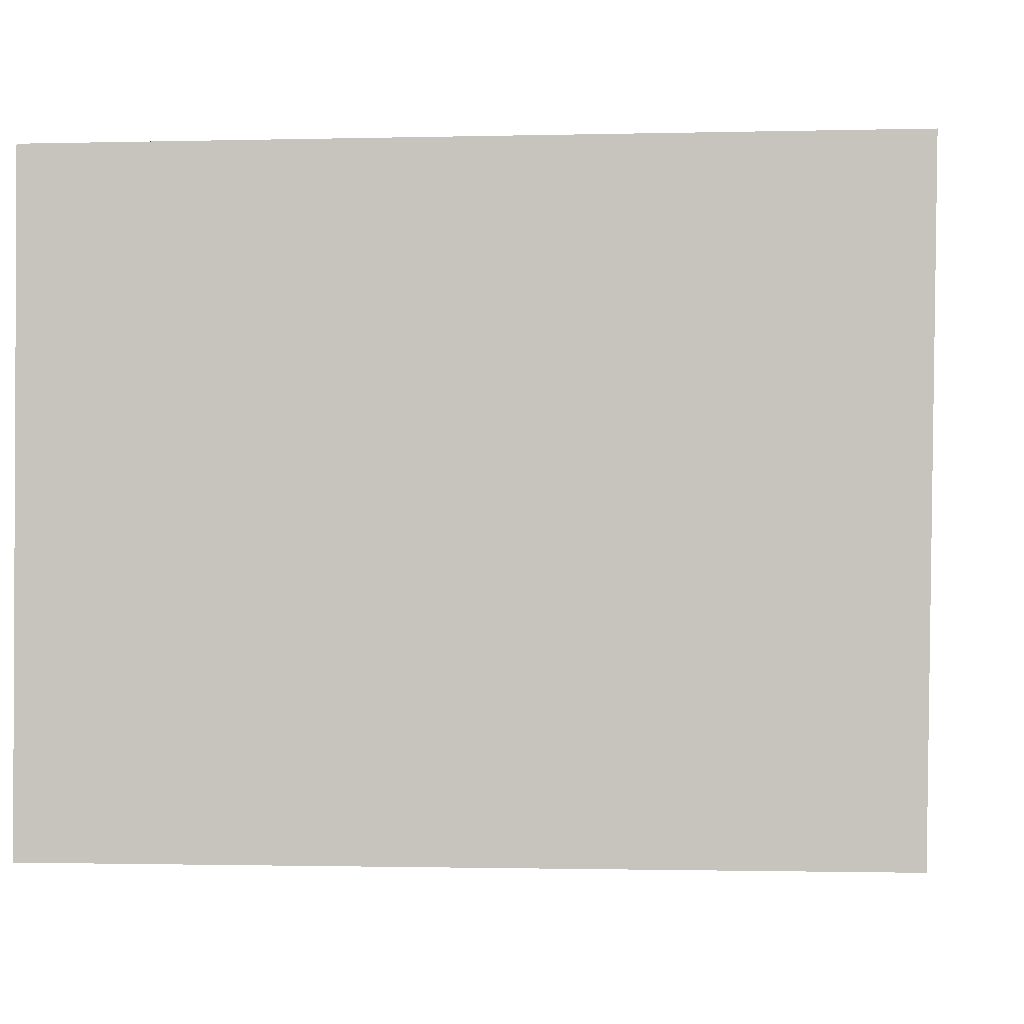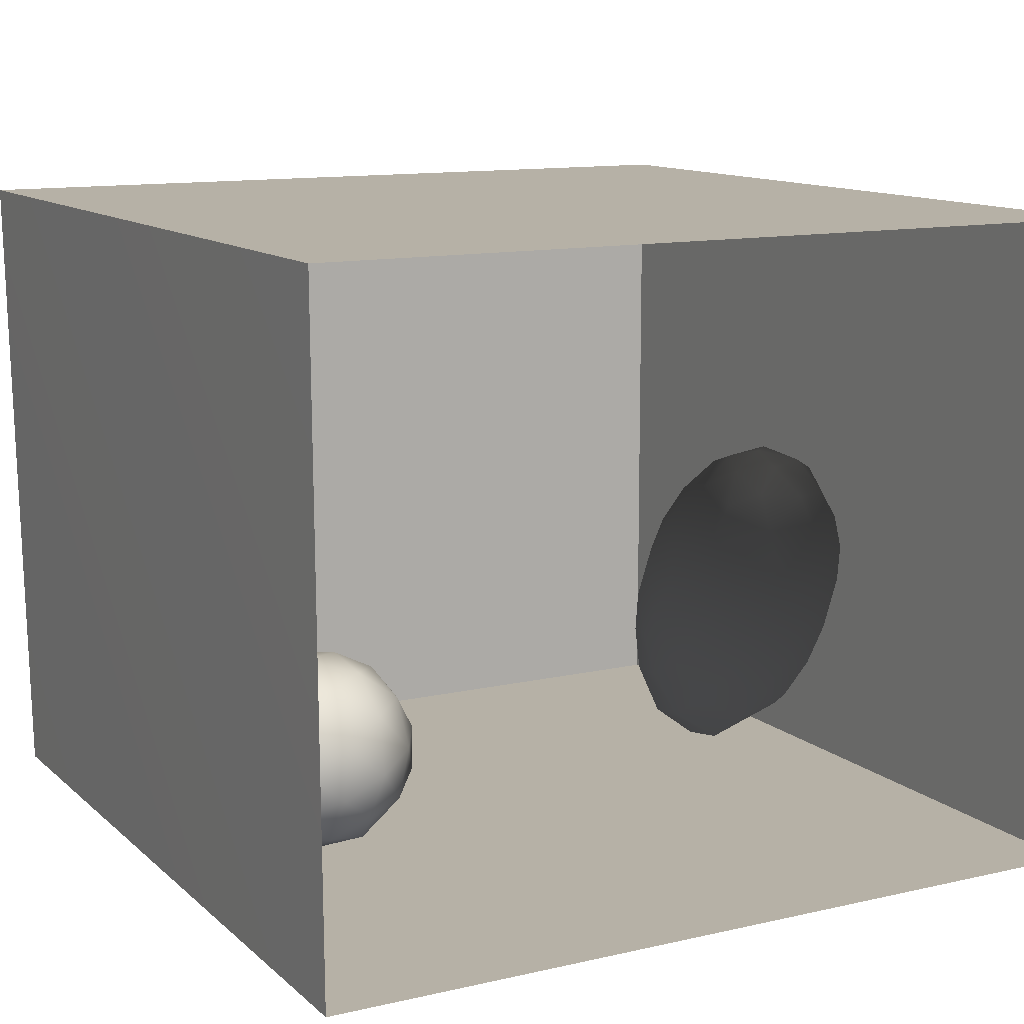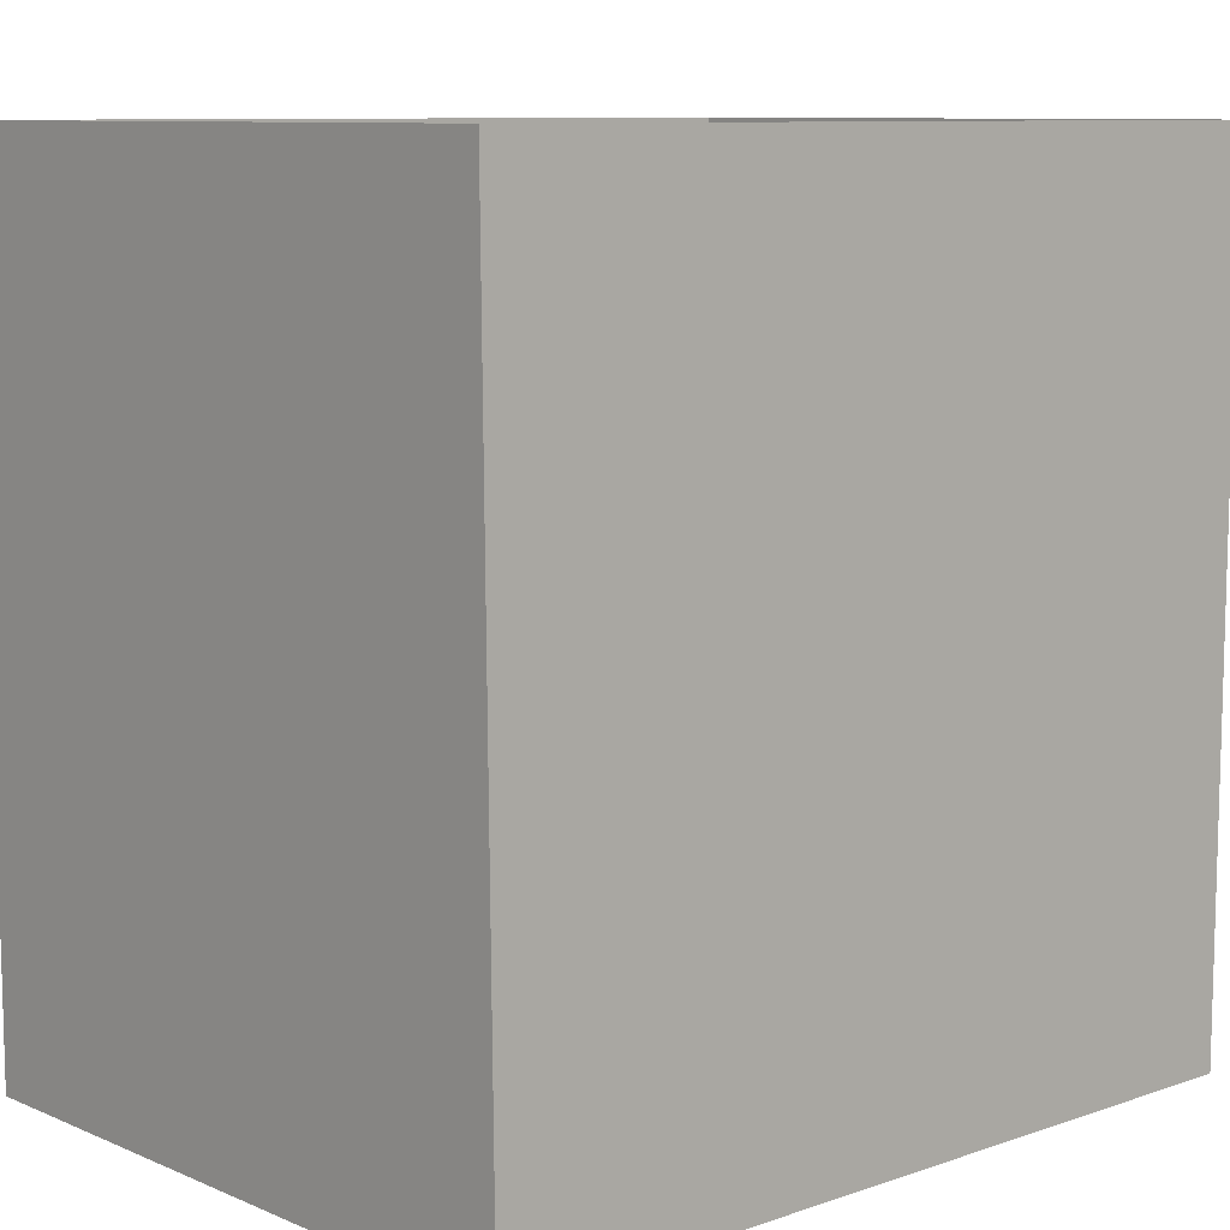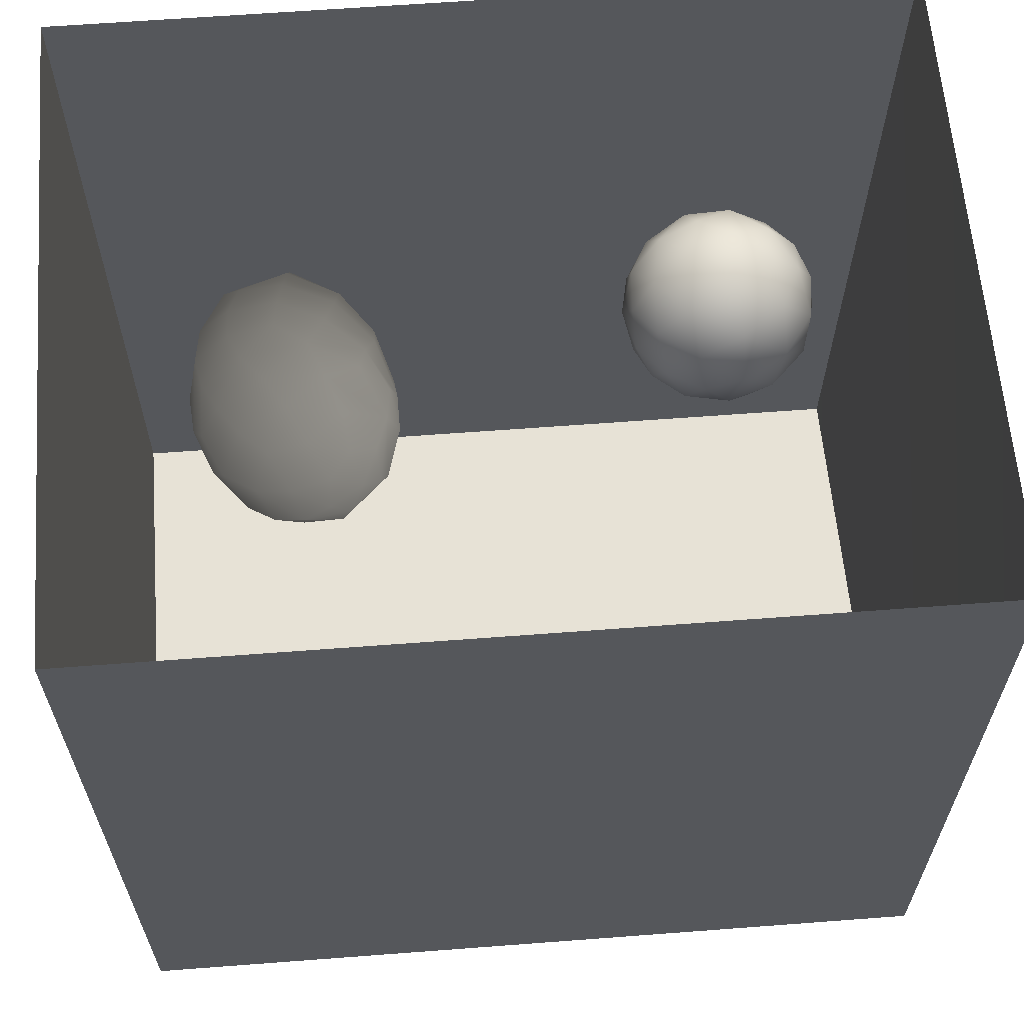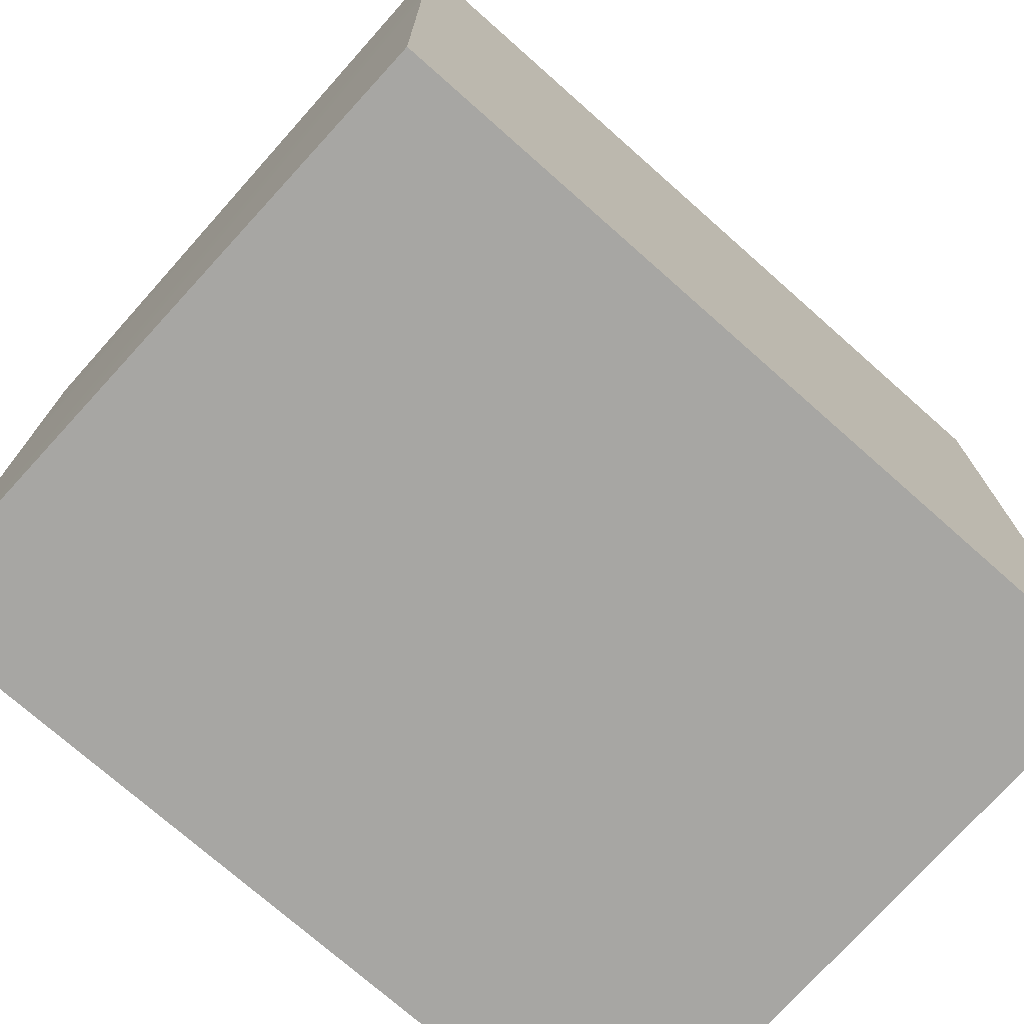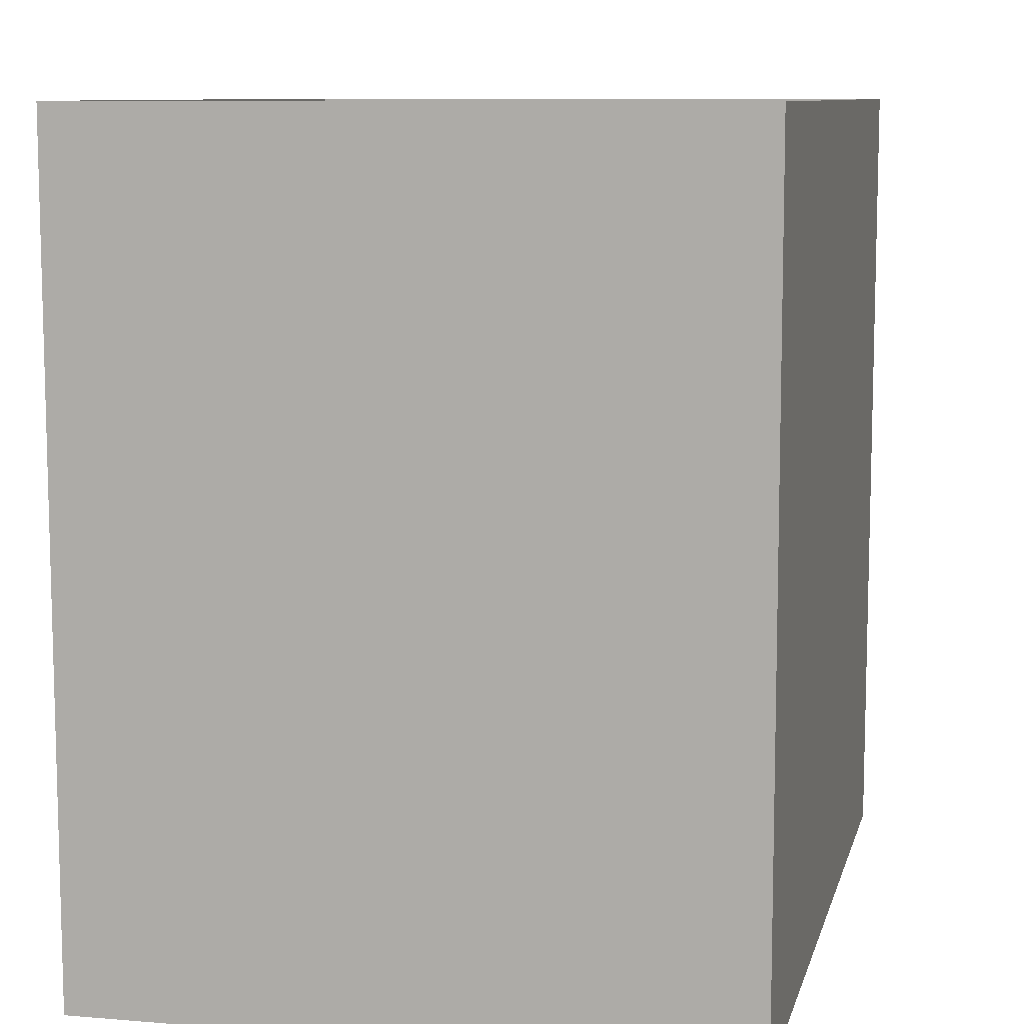
<metadata>
{"format":"obj","ext":"obj","renderer":"f3d","projection":"perspective","resolution":1024,"background":"white","views":[{"elev":-1.4,"azim":-174.7,"up":"+Y"},{"elev":12.1,"azim":-28.6,"up":"+Y"},{"elev":9.5,"azim":-41.6,"up":"+Z"},{"elev":62.9,"azim":175.6,"up":"+Z"},{"elev":-74.1,"azim":-41.5,"up":"+Z"},{"elev":9.4,"azim":-76.6,"up":"+Z"}]}
</metadata>
<code>
v 0.4145 0.9698 0.5407
v 0.3427 0.9559 0.4773
v 0.3655 0.9118 0.5593
v 0.4199 0.9989 0.4632
v 0.3774 0.9781 0.3957
v 0.3037 0.9105 0.4015
v 0.4612 0.9003 0.5882
v 0.3074 0.8783 0.5038
v 0.5066 0.9755 0.5063
v 0.4866 0.9913 0.3888
v 0.5552 0.8957 0.5469
v 0.3778 0.8194 0.5817
v 0.59 0.9358 0.4428
v 0.5076 0.8033 0.5909
v 0.3987 0.9452 0.2944
v 0.2788 0.7813 0.4724
v 0.6194 0.8206 0.5157
v 0.5576 0.9432 0.3081
v 0.5593 0.7062 0.5601
v 0.2871 0.8508 0.3157
v 0.4143 0.7183 0.577
v 0.4949 0.9029 0.2055
v 0.3621 0.8626 0.2105
v 0.2787 0.7639 0.2369
v 0.2523 0.7488 0.3524
v 0.3357 0.6665 0.516
v 0.2692 0.6795 0.4263
v 0.3206 0.583 0.4515
v 0.4525 0.6063 0.5388
v 0.6234 0.8663 0.2277
v 0.6723 0.7271 0.4707
v 0.671 0.8504 0.3733
v 0.3496 0.7708 0.1367
v 0.2536 0.6356 0.3183
v 0.7026 0.7858 0.2664
v 0.5589 0.8169 0.1218
v 0.443 0.8356 0.1366
v 0.6123 0.6142 0.5074
v 0.7203 0.7345 0.3594
v 0.2766 0.6679 0.1769
v 0.4603 0.7591 0.06601
v 0.5332 0.5264 0.4993
v 0.2603 0.549 0.2386
v 0.7492 0.6634 0.2519
v 0.6737 0.7584 0.1509
v 0.2989 0.5101 0.3658
v 0.6464 0.5153 0.4437
v 0.4121 0.5034 0.4709
v 0.7128 0.6233 0.4055
v 0.3572 0.6777 0.06833
v 0.5915 0.6956 0.03238
v 0.2911 0.5709 0.1117
v 0.7345 0.512 0.3332
v 0.7154 0.6418 0.1073
v 0.3005 0.4274 0.2777
v 0.3907 0.4027 0.3835
v 0.5259 0.431 0.4432
v 0.457 0.6635 0.008422
v 0.2783 0.4726 0.1671
v 0.381 0.5739 0.005148
v 0.7656 0.523 0.1697
v 0.6477 0.4038 0.3759
v 0.3168 0.4625 0.0585
v 0.5141 0.3338 0.3682
v 0.3812 0.3171 0.2851
v 0.3091 0.3651 0.1642
v 0.5148 0.5801 -0.03918
v 0.4066 0.4632 -0.03906
v 0.508 0.24 0.2731
v 0.6259 0.3058 0.3112
v 0.5393 0.4643 -0.07618
v 0.7279 0.3858 0.2621
v 0.7534 0.3897 0.1245
v 0.4566 0.344 -0.07413
v 0.3479 0.3451 0.02935
v 0.3813 0.2464 0.169
v 0.6703 0.2458 0.2032
v 0.6803 0.5217 -0.002048
v 0.5072 0.1634 0.1562
v 0.611 0.371 -0.07691
v 0.7104 0.3725 0.004031
v 0.7166 0.2773 0.07744
v 0.414 0.2152 0.01865
v 0.5444 0.2329 -0.07566
v 0.6715 0.2699 -0.02243
v 0.6406 0.1722 0.07263
v 0.5104 0.1417 0.0353
v 0.4391 0.8166 0.4187
v 0.5019 0.656 0.2871
v 0.5504 0.2914 0.08052
v 0.5234 0.5072 0.0485
v 0.5873 0.415 0.0293
v 0.4828 0.3303 0.2211
v 0.6272 0.4005 0.1403
v 0.4623 0.4104 0.1165
v 0.3929 0.5034 0.2152
v 0.6063 0.5289 0.1919
v 0.4852 0.4199 0.2673
v 0.4945 0.3981 0.004229
v 0.4621 0.5872 0.1069
g leftSphere
f 75 76 66
f 77 82 73
f 46 43 55
f 72 77 73
f 43 59 55
f 77 86 82
f 53 44 49
f 8 12 3
f 3 12 7
f 2 8 3
f 74 84 83
f 74 68 71
f 79 87 86
f 2 4 5
f 38 47 49
f 76 83 79
f 50 58 60
f 46 34 43
f 30 22 18
f 75 66 63
f 20 25 16
f 6 15 20
f 52 50 60
f 2 3 1
f 36 45 51
f 66 55 59
f 16 26 21
f 16 25 27
f 50 52 40
f 13 10 9
f 24 25 20
f 44 39 49
f 14 19 17
f 24 23 33
f 31 19 38
f 22 15 18
f 43 34 40
f 31 39 32
f 16 8 6
f 21 26 29
f 57 56 64
f 47 62 53
f 3 7 1
f 29 48 42
f 30 45 36
f 76 69 65
f 28 34 46
f 17 11 14
f 46 56 48
f 84 80 85
f 43 52 59
f 77 69 79
f 56 55 65
f 67 51 78
f 75 83 76
f 17 32 13
f 48 28 46
f 6 8 2
f 79 69 76
f 44 45 35
f 5 6 2
f 16 12 8
f 58 41 51
f 21 12 16
f 48 56 57
f 58 51 67
f 23 15 22
f 27 34 28
f 73 81 78
f 14 12 21
f 10 15 5
f 80 84 74
f 29 19 21
f 70 77 72
f 24 34 25
f 28 26 27
f 49 39 31
f 40 33 50
f 83 84 87
f 5 15 6
f 17 19 31
f 38 29 42
f 49 47 53
f 68 67 71
f 9 11 13
f 42 47 38
f 65 66 76
f 1 4 2
f 85 81 82
f 68 60 67
f 16 6 20
f 79 86 77
f 13 11 17
f 86 85 82
f 39 44 35
f 64 56 65
f 78 61 73
f 79 83 87
f 54 61 78
f 87 84 86
f 73 61 72
f 84 85 86
f 48 57 42
f 59 63 66
f 25 34 27
f 14 11 7
f 28 48 29
f 29 26 28
f 51 54 78
f 70 62 64
f 20 23 24
f 54 45 44
f 32 30 18
f 74 75 68
f 71 80 74
f 65 55 66
f 74 83 75
f 56 46 55
f 53 72 61
f 71 78 80
f 62 47 57
f 71 67 78
f 58 67 60
f 80 81 85
f 13 18 10
f 59 52 63
f 21 19 14
f 44 53 61
f 9 4 1
f 77 70 69
f 37 23 22
f 1 7 9
f 5 4 10
f 62 57 64
f 80 78 81
f 33 23 37
f 40 34 24
f 32 18 13
f 50 41 58
f 75 63 68
f 37 41 33
f 10 4 9
f 7 11 9
f 63 52 60
f 57 47 42
f 49 31 38
f 35 32 39
f 31 32 17
f 73 82 81
f 30 32 35
f 20 15 23
f 27 26 16
f 35 45 30
f 36 37 22
f 7 12 14
f 36 41 37
f 18 15 10
f 70 64 69
f 33 41 50
f 54 44 61
f 24 33 40
f 51 45 54
f 40 52 43
f 38 19 29
f 51 41 36
f 72 62 70
f 22 30 36
f 53 62 72
f 69 64 65
f 63 60 68
v -0.5875 0.25 0
v -0.3375 0.25 0
v -0.3639 0.3618 0
v -0.3563 0.2986 0.08187
v -0.3653 0.3047 -0.1006
v -0.4035 0.3998 -0.07876
v -0.4327 0.4461 0.009191
v -0.3639 0.1884 0.09343
v -0.4106 0.388 0.1104
v -0.3675 0.1916 -0.1033
v -0.3585 0.1498 -8.755e-05
v -0.4211 0.2517 -0.1866
v -0.4442 0.3644 -0.1699
v -0.4851 0.4553 -0.09934
v -0.4094 0.2741 0.1738
v -0.5273 0.4926 -0.006295
v -0.4427 0.1371 -0.1697
v -0.436 0.1464 0.1697
v -0.5119 0.4644 0.104
v -0.4147 0.08009 0.06147
v -0.5002 0.3742 0.1986
v -0.4134 0.0815 -0.06174
v -0.5965 0.4833 -0.08926
v -0.5029 0.1961 -0.229
v -0.5492 0.415 -0.1838
v -0.5182 0.3029 -0.2343
v -0.5068 0.2362 0.2362
v -0.5332 0.122 0.2078
v -0.5008 0.04827 -0.1195
v -0.6272 0.4944 0.03432
v -0.5147 0.0433 0.1203
v -0.5564 0.1021 -0.1991
v -0.6521 0.4311 -0.1598
v -0.502 0.01518 -0.007365
v -0.6067 0.3224 0.2385
v -0.7093 0.4586 -0.06459
v -0.6208 0.4404 0.1585
v -0.6098 0.2073 -0.2453
v -0.6151 0.1857 0.24
v -0.6041 0.02082 -0.0985
v -0.738 0.44 0.06104
v -0.6256 0.06837 0.1675
v -0.6395 0.3351 -0.2293
v -0.7003 0.2569 0.223
v -0.7983 0.3769 -0.04453
v -0.7289 0.364 0.1717
v -0.6823 0.1056 -0.1807
v -0.6181 0.005694 0.04337
v -0.7402 0.3706 -0.157
v -0.7259 0.2395 -0.2079
v -0.7161 0.1473 0.1882
v -0.8113 0.3382 0.06798
v -0.7263 0.04958 -0.05535
v -0.7281 0.0603 0.08217
v -0.7816 0.2498 0.1576
v -0.7904 0.1614 -0.1161
v -0.8002 0.2782 -0.1284
v -0.789 0.147 0.1063
v -0.835 0.2508 -0.03502
v -0.806 0.1284 0.0009649
v -0.8277 0.222 0.06329
g rightSphere
f 160 161 159
f 159 161 152
f 156 160 159
f 134 120 131
f 153 156 147
f 155 158 151
f 139 128 127
f 116 123 130
f 112 117 124
f 150 149 143
f 126 112 124
f 139 127 135
f 152 155 146
f 120 111 108
f 110 105 102
f 132 117 129
f 138 126 124
f 106 105 113
f 127 128 118
f 137 130 141
f 121 115 109
f 141 152 146
f 131 120 118
f 128 139 142
f 149 145 136
f 122 117 110
f 123 116 114
f 153 147 140
f 129 134 140
f 132 129 140
f 108 115 118
f 148 153 140
f 115 127 118
f 103 106 107
f 160 156 153
f 126 125 113
f 121 109 119
f 136 145 141
f 111 122 110
f 117 112 110
f 134 122 120
f 131 128 142
f 148 131 142
f 128 131 118
f 156 159 157
f 150 138 147
f 133 149 136
f 158 154 151
f 106 114 107
f 148 134 131
f 123 114 125
f 154 142 151
f 160 154 158
f 121 127 115
f 108 111 102
f 109 103 107
f 127 121 135
f 142 139 151
f 104 115 108
f 161 160 158
f 154 148 142
f 138 143 126
f 145 149 157
f 105 112 113
f 156 150 147
f 112 105 110
f 135 137 146
f 123 136 130
f 145 159 152
f 144 139 135
f 149 150 157
f 114 116 107
f 144 155 151
f 123 133 136
f 116 119 107
f 161 155 152
f 149 133 143
f 109 104 103
f 138 150 143
f 133 123 125
f 148 154 153
f 134 148 140
f 132 138 124
f 104 108 102
f 122 134 129
f 137 119 130
f 111 110 102
f 125 114 113
f 144 135 146
f 139 144 151
f 138 132 147
f 103 104 102
f 130 136 141
f 141 145 152
f 137 121 119
f 154 160 153
f 122 111 120
f 112 126 113
f 150 156 157
f 117 122 129
f 115 104 109
f 119 109 107
f 105 106 103
f 119 116 130
f 147 132 140
f 121 137 135
f 105 103 102
f 143 133 125
f 159 145 157
f 114 106 113
f 120 108 118
f 137 141 146
f 155 144 146
f 126 143 125
f 155 161 158
f 117 132 124
v   1 0 -1.04
v  -0.99 0 -1.04
v  -1.01 0  0.99
v   1 0  0.99
g floor
f 162 163 164
f 164 165 162
v   1 1.59 -1.04
v   1 1.59  0.99
v  -1.02 1.59  0.99
v  -1.02 1.59 -1.04
g ceiling
f 166 167 168
f 168 169 166
v   1 1.59 -1.04
v  -1.02 1.59 -1.04
v  -0.99 0 -1.04
v   1 0 -1.04
g backWall
f 170 171 172
f 172 173 170
v  1 1.59 0.99
v  1 1.59 -1.04
v  1 0 -1.04
v  1 0 0.99
g rightWall
f 174 175 176
f 176 177 174
v  -1.02 1.59 -1.04
v  -1.02 1.59 0.99
v  -1.01 0 0.99
v  -0.99 0 -1.04
g leftWall
f 178 179 180
f 180 181 178
v  0.23 1.58 -0.22
v  0.23 1.58 0.16
v  -0.24 1.58 0.16
v  -0.24 1.58 -0.22
g light
f 182 183 184
f 184 185 182

</code>
